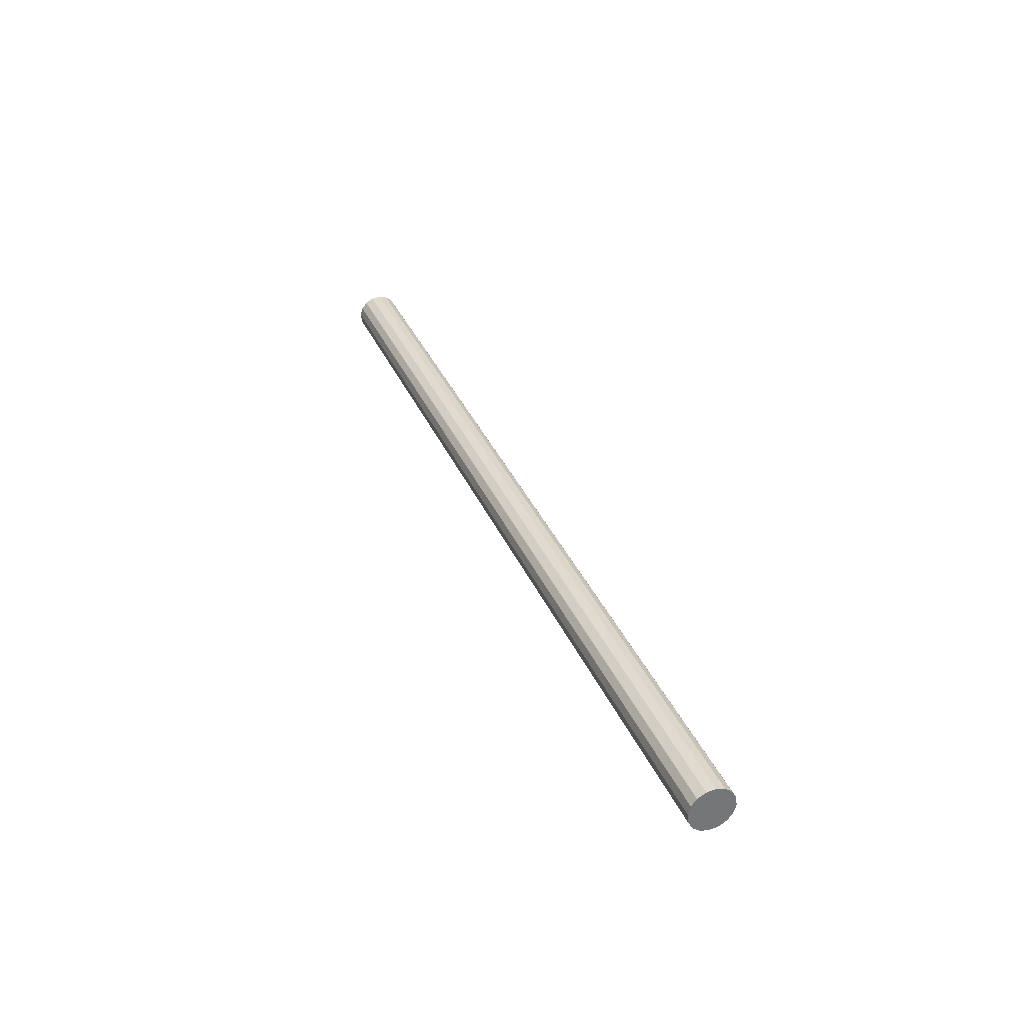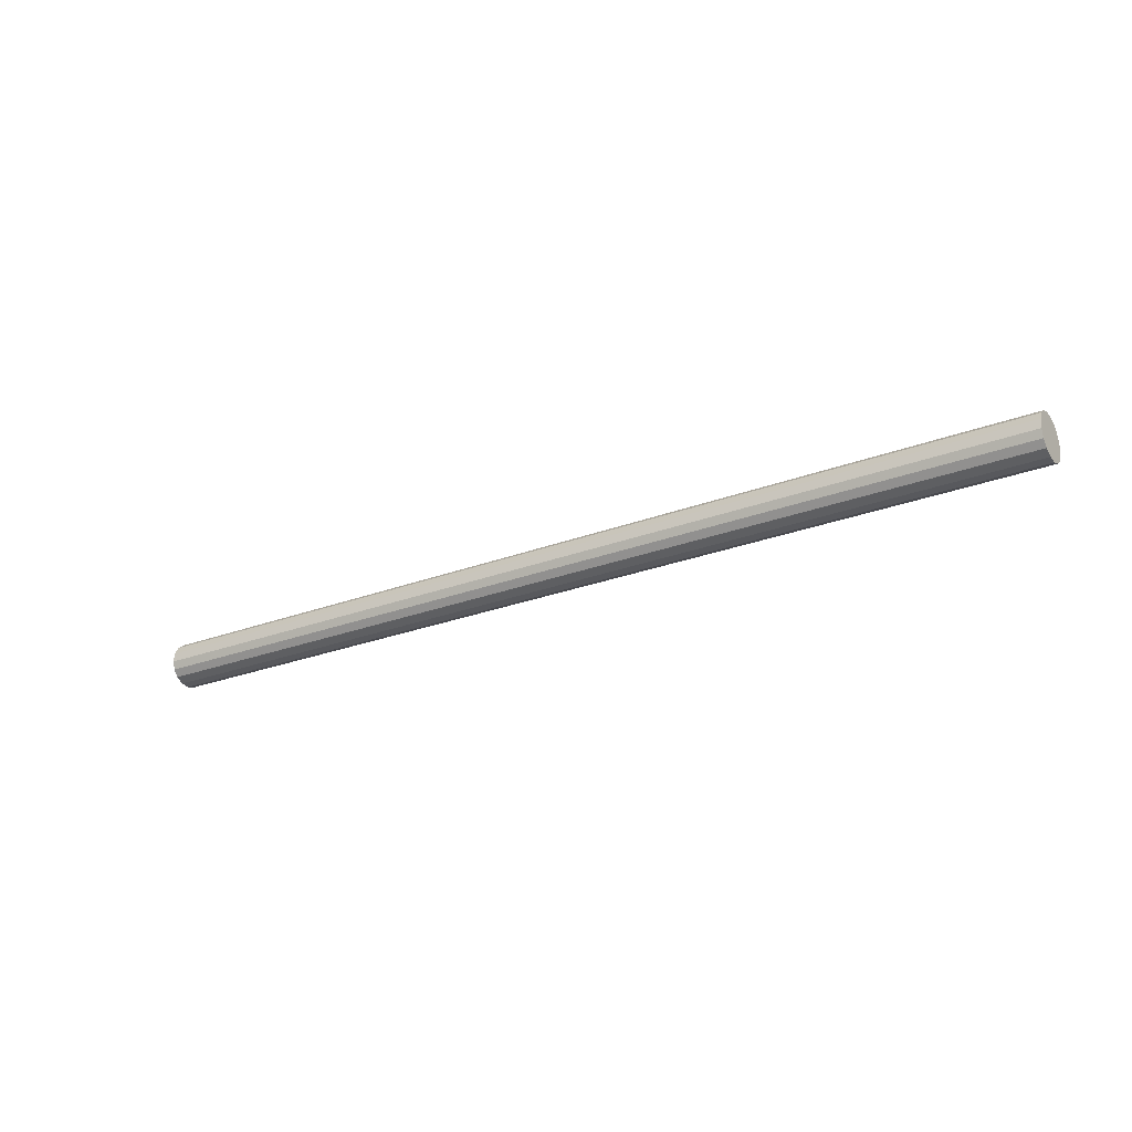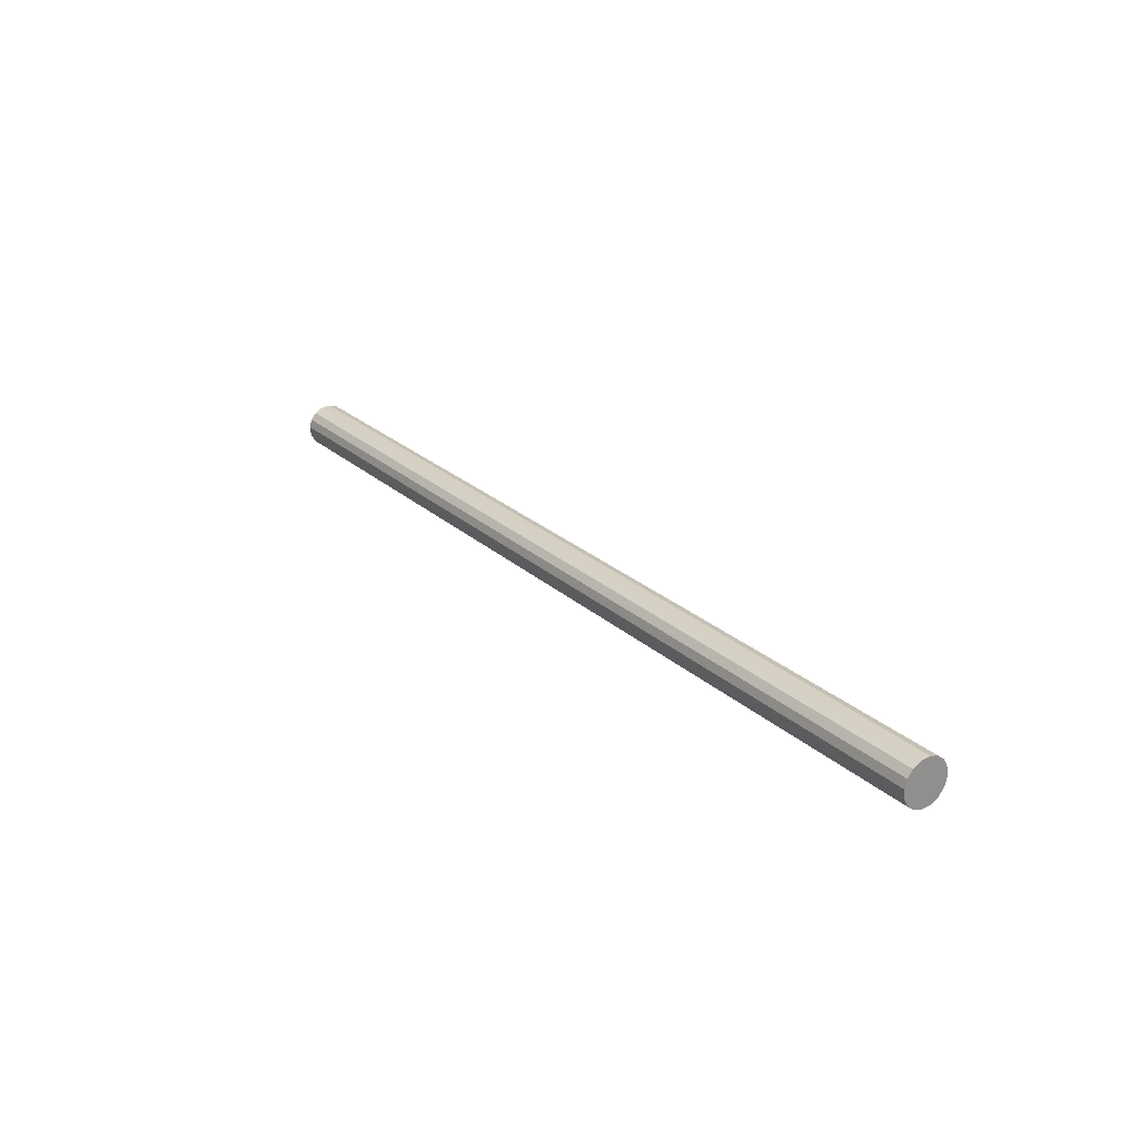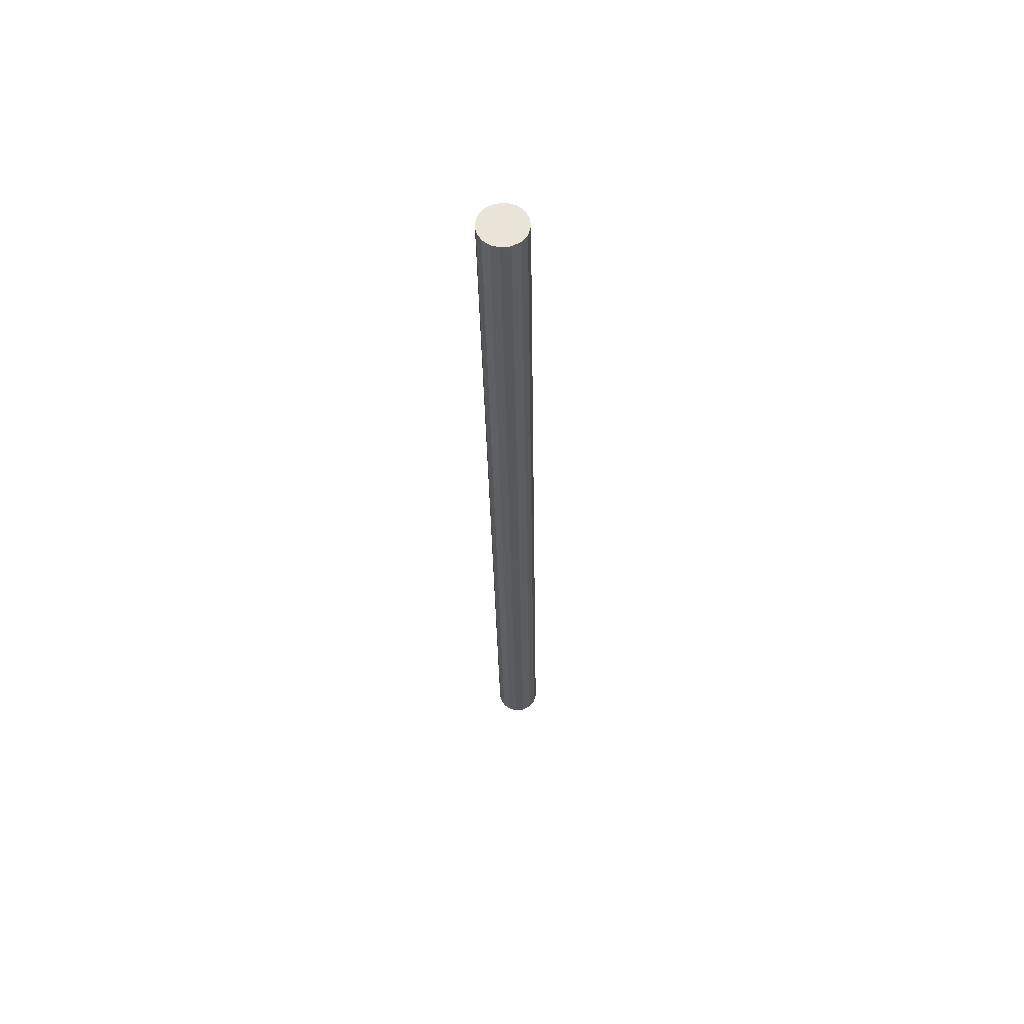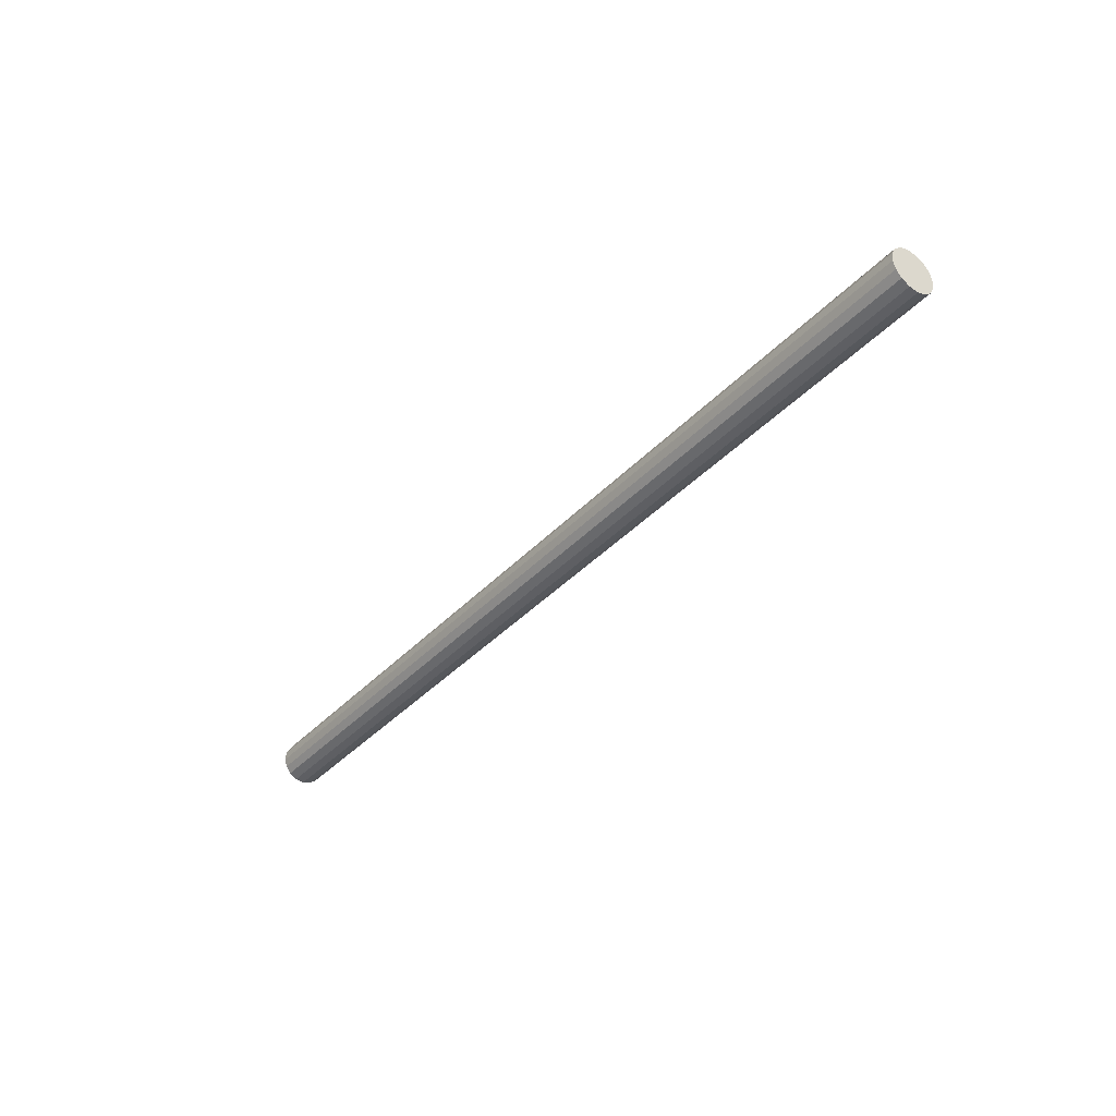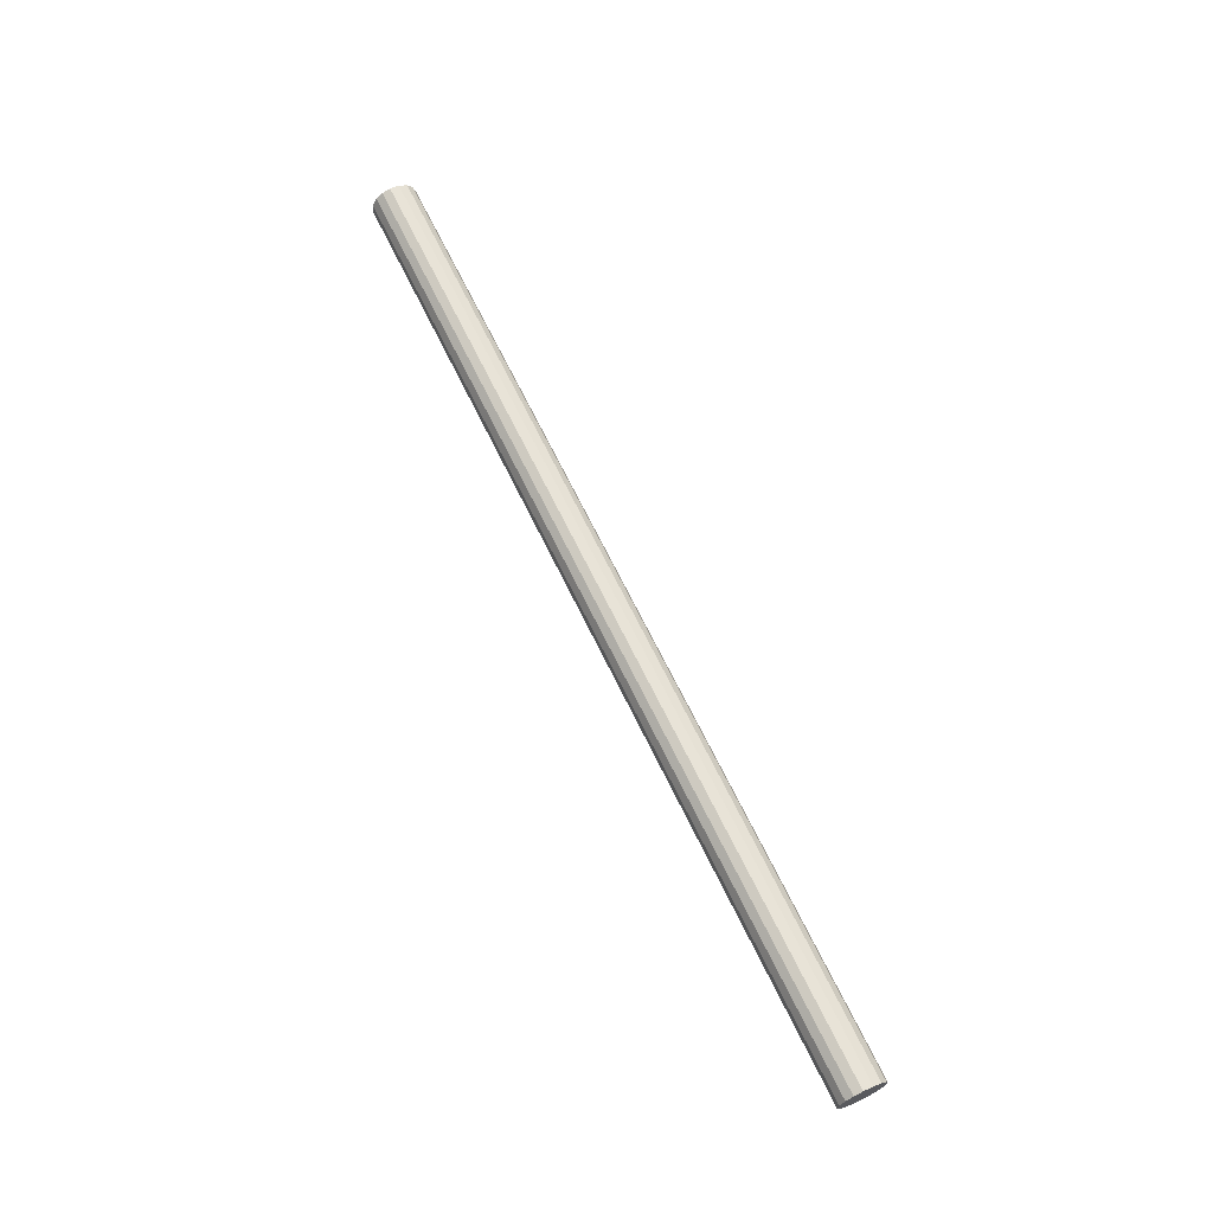
<metadata>
{"format":"obj","ext":"obj","renderer":"f3d","projection":"perspective","resolution":1024,"background":"white","views":[{"elev":34.2,"azim":-110.7,"up":"+Y"},{"elev":-25.1,"azim":32.1,"up":"+Z"},{"elev":24.6,"azim":-124.8,"up":"+Y"},{"elev":-29.4,"azim":-89.1,"up":"+Y"},{"elev":-37.4,"azim":53.1,"up":"+Y"},{"elev":66.2,"azim":64.4,"up":"+Z"}]}
</metadata>
<code>
v 65.42 -2.816 -1.456
v 65.42 -3.154 -0.318
v 65.42 -3.021 0.961
v 65.42 -2.391 2.082
v 65.42 -1.456 2.816
v 65.42 -0.318 3.154
v 65.42 0.961 3.021
v 65.42 2.082 2.391
v 65.42 2.816 1.456
v 65.42 3.154 0.318
v 65.42 3.021 -0.961
v 65.42 2.391 -2.082
v 65.42 1.456 -2.816
v 65.42 0.318 -3.154
v 65.42 -0.961 -3.021
v 65.42 -2.082 -2.391
v -65.42 -2.816 -1.456
v -65.42 -2.082 -2.391
v -65.42 -0.961 -3.021
v -65.42 0.318 -3.154
v -65.42 1.456 -2.816
v -65.42 2.391 -2.082
v -65.42 3.021 -0.961
v -65.42 3.154 0.318
v -65.42 2.816 1.456
v -65.42 2.082 2.391
v -65.42 0.961 3.021
v -65.42 -0.318 3.154
v -65.42 -1.456 2.816
v -65.42 -2.391 2.082
v -65.42 -3.021 0.961
v -65.42 -3.154 -0.318
v -65.42 -2.816 -1.456
v -65.42 -3.154 -0.318
v -65.42 -3.021 0.961
v -65.42 -2.391 2.082
v -65.42 -1.456 2.816
v -65.42 -0.318 3.154
v -65.42 0.961 3.021
v -65.42 2.082 2.391
v -65.42 2.816 1.456
v -65.42 3.154 0.318
v -65.42 3.021 -0.961
v -65.42 2.391 -2.082
v -65.42 1.456 -2.816
v -65.42 0.318 -3.154
v -65.42 -0.961 -3.021
v -65.42 -2.082 -2.391
v -65.42 -2.816 -1.456
v -0 -2.816 -1.456
v -0 -2.816 -1.456
v 65.42 -2.816 -1.456
v 65.42 -3.154 -0.318
v 65.42 -3.021 0.961
v 65.42 -2.391 2.082
v 65.42 -1.456 2.816
v 65.42 -0.318 3.154
v 65.42 0.961 3.021
v 65.42 2.082 2.391
v 65.42 2.816 1.456
v 65.42 3.154 0.318
v 65.42 3.021 -0.961
v 65.42 2.391 -2.082
v 65.42 1.456 -2.816
v 65.42 0.318 -3.154
v 65.42 -0.961 -3.021
v 65.42 -2.082 -2.391
v 65.42 -2.816 -1.456
v 0 -3.021 0.961
v 0 -2.391 2.082
v -0 -1.456 2.816
v 0 -0.318 3.154
v -0 0.961 3.021
v -0 2.082 2.391
v -0 2.816 1.456
v 0 3.154 0.318
v 0 3.021 -0.961
v -0 2.391 -2.082
v -0 1.456 -2.816
v -0 0.318 -3.154
v -0 -0.961 -3.021
v 0 -2.082 -2.391
f 10 9 7
f 11 10 6
f 12 11 5
f 7 9 8
f 6 10 7
f 6 5 11
f 5 4 12
f 14 13 3
f 2 15 14
f 15 1 16
f 3 13 4
f 14 3 2
f 15 2 1
f 12 4 13
f 27 26 25
f 28 27 25
f 23 32 28
f 24 28 25
f 23 28 24
f 22 32 23
f 30 29 28
f 32 31 30
f 32 22 18
f 17 32 18
f 18 21 20
f 20 19 18
f 21 18 22
f 30 28 32
f 50 34 33
f 69 35 34
f 37 36 70
f 70 71 37
f 38 37 71
f 71 72 38
f 36 35 69
f 69 70 36
f 50 53 34
f 70 69 54
f 54 55 70
f 39 38 72
f 72 73 39
f 72 71 56
f 56 57 72
f 71 70 55
f 55 56 71
f 34 53 69
f 41 40 74
f 74 75 41
f 42 41 75
f 75 76 42
f 44 43 77
f 77 78 44
f 45 44 78
f 78 79 45
f 43 42 76
f 76 77 43
f 74 73 58
f 58 59 74
f 75 74 59
f 59 60 75
f 46 45 79
f 79 80 46
f 47 46 80
f 80 81 47
f 49 48 82
f 82 51 49
f 48 47 81
f 81 82 48
f 73 74 40
f 40 39 73
f 73 72 57
f 57 58 73
f 53 54 69
f 77 76 61
f 61 62 77
f 52 53 50
f 76 75 60
f 60 61 76
f 79 78 63
f 63 64 79
f 80 79 64
f 64 65 80
f 82 81 66
f 66 67 82
f 51 82 67
f 67 68 51
f 81 80 65
f 65 66 81
f 62 63 78
f 78 77 62

</code>
